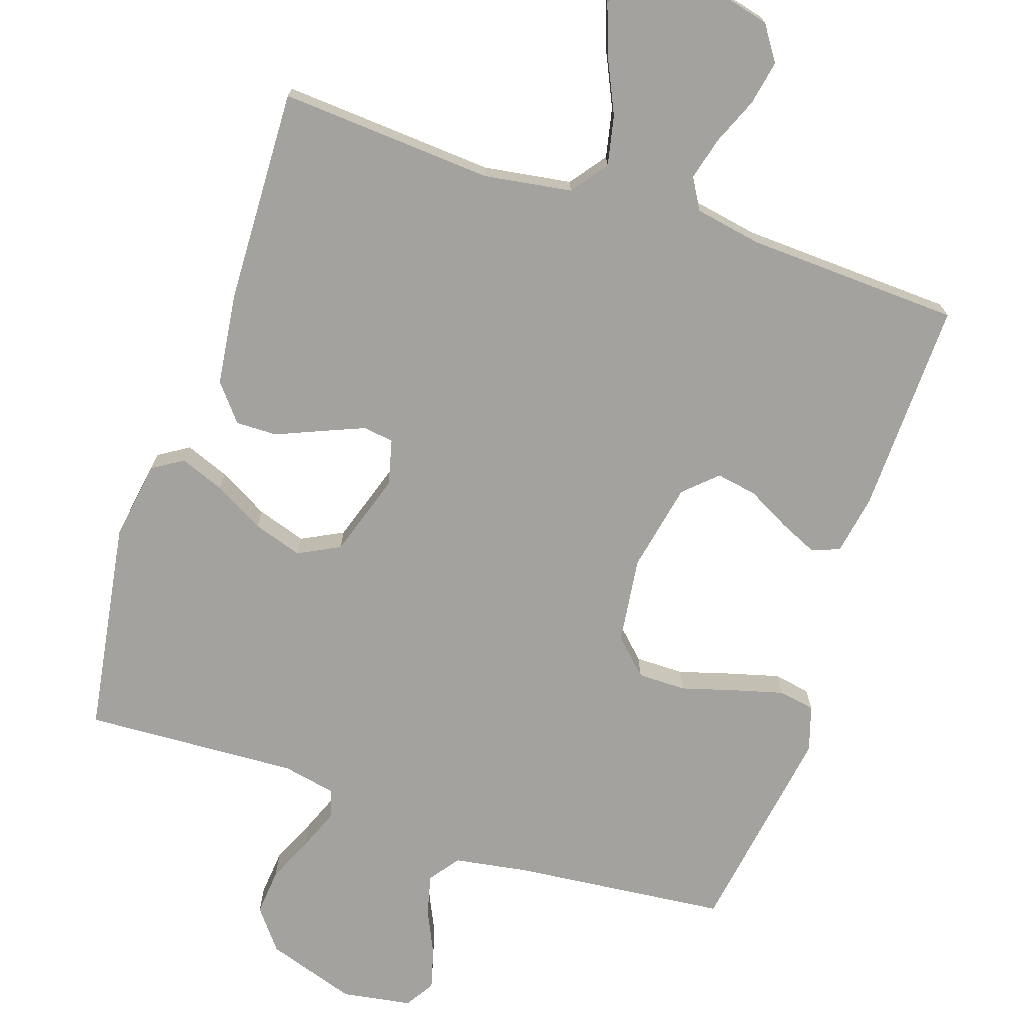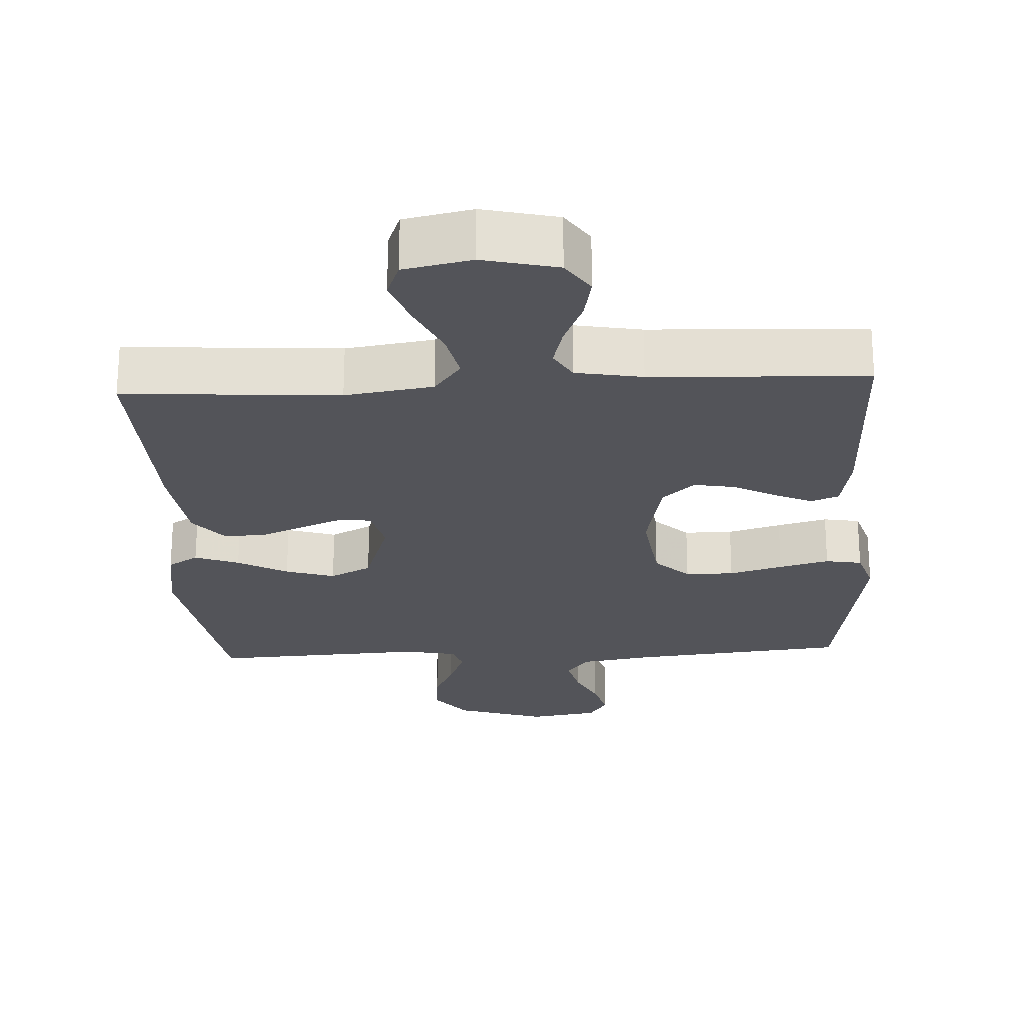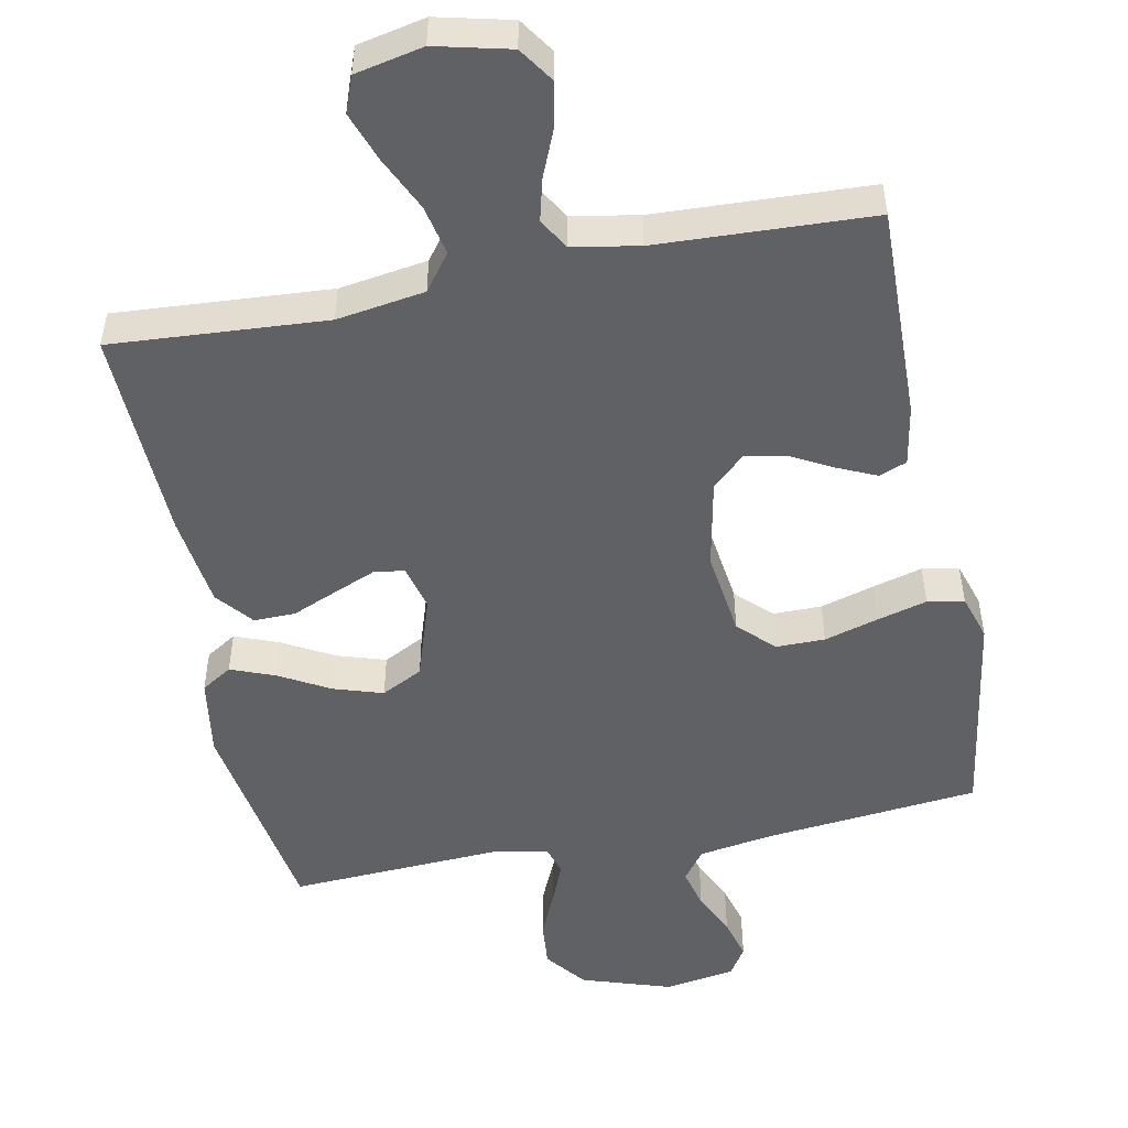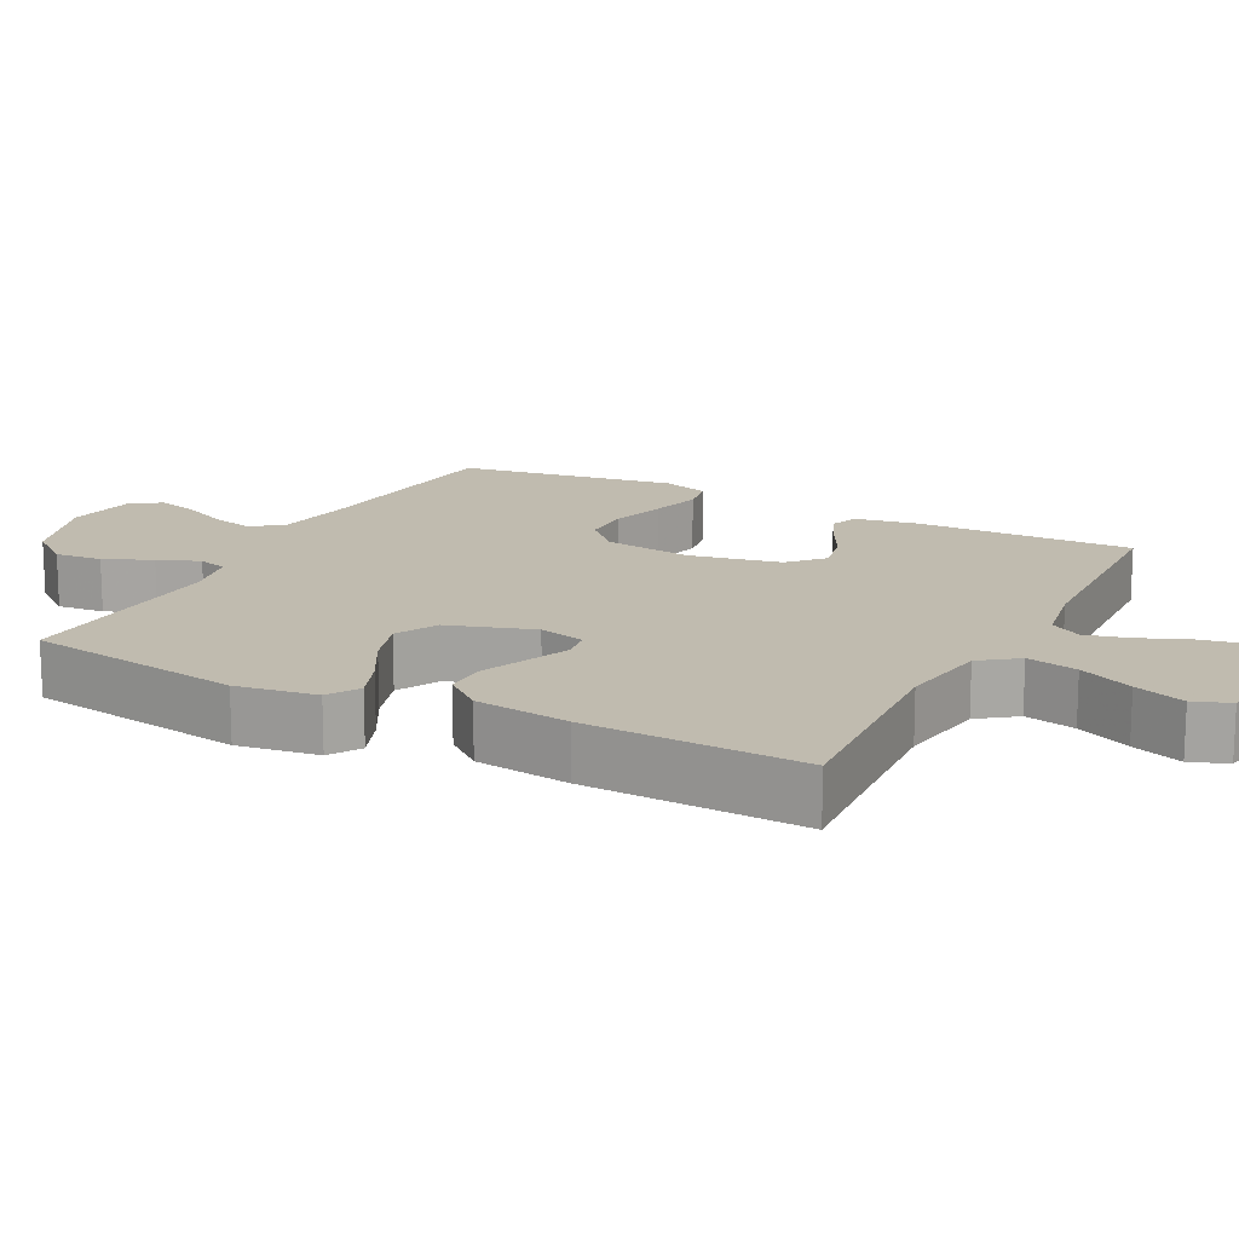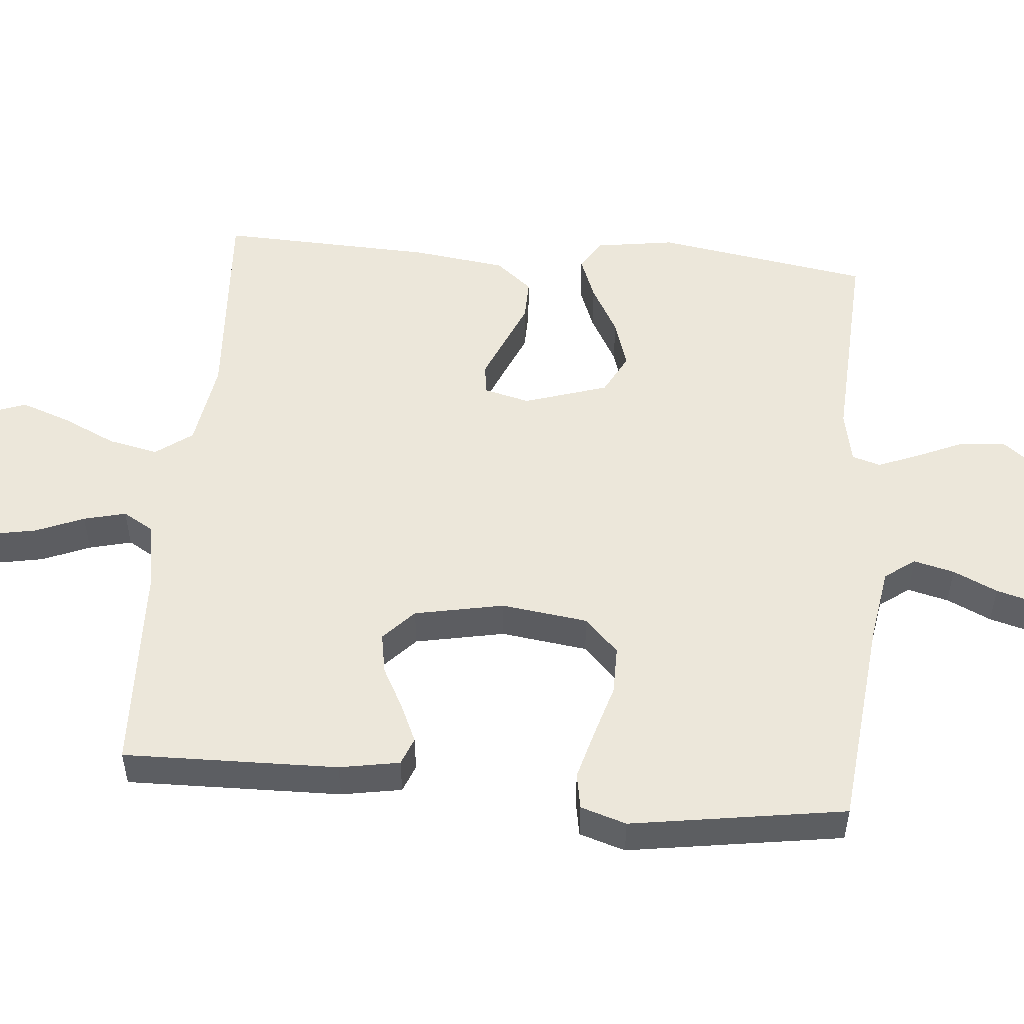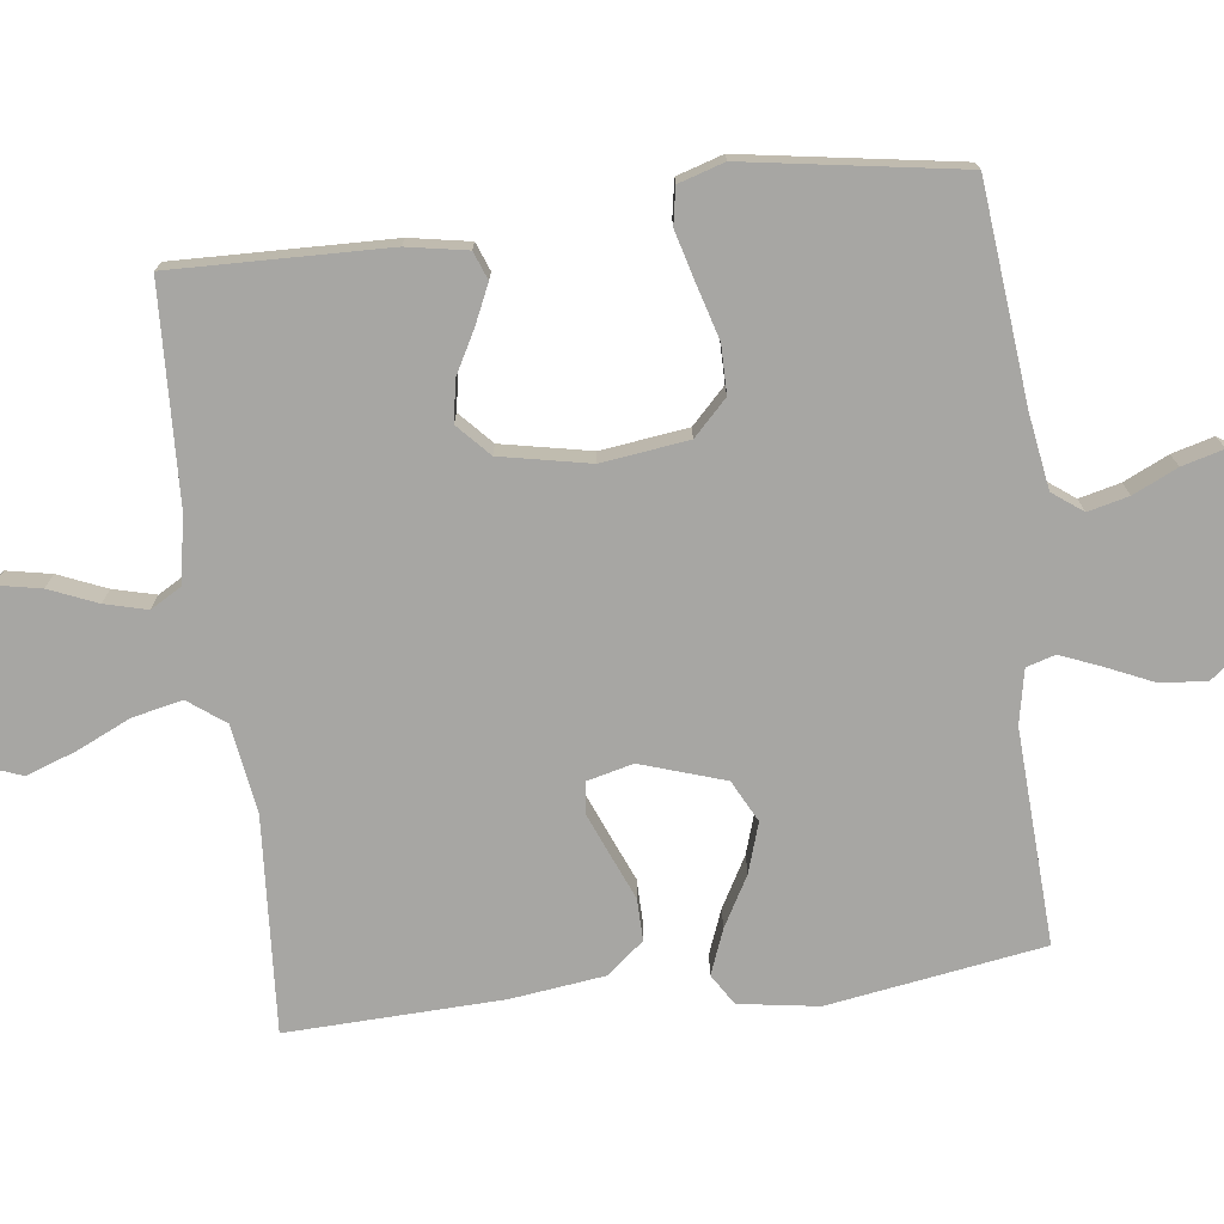
<metadata>
{"format":"obj","ext":"obj","renderer":"f3d","projection":"perspective","resolution":1024,"background":"white","views":[{"elev":-72.5,"azim":161.5,"up":"+Y"},{"elev":-23.8,"azim":-177.0,"up":"+Y"},{"elev":-50.4,"azim":-168.8,"up":"+Y"},{"elev":15.9,"azim":117.4,"up":"+Y"},{"elev":51.8,"azim":-84.8,"up":"+Y"},{"elev":-74.2,"azim":-83.0,"up":"+Y"}]}
</metadata>
<code>
v -0.5 0.07 0.5
v -0.2 0.07 0.531
v -0.096 0.07 0.548
v -0.065 0.07 0.59
v -0.079 0.07 0.647
v -0.108 0.07 0.709
v -0.124 0.07 0.767
v -0.098 0.07 0.808
v 0 0.07 0.824
v 0.126 0.07 0.783
v 0.171 0.07 0.726
v 0.165 0.07 0.661
v 0.136 0.07 0.596
v 0.113 0.07 0.539
v 0.125 0.07 0.499
v 0.2 0.07 0.484
v 0.5 0.07 0.5
v 0.548 0.07 0.2
v 0.531 0.07 0.089
v 0.488 0.07 0.062
v 0.426 0.07 0.086
v 0.356 0.07 0.125
v 0.287 0.07 0.147
v 0.229 0.07 0.117
v 0.191 0.07 0
v 0.207 0.07 -0.064
v 0.25 0.07 -0.07
v 0.308 0.07 -0.046
v 0.372 0.07 -0.019
v 0.43 0.07 -0.018
v 0.472 0.07 -0.069
v 0.489 0.07 -0.2
v 0.5 0.07 -0.5
v 0.2 0.07 -0.48
v 0.077 0.07 -0.499
v 0.039 0.07 -0.55
v 0.054 0.07 -0.62
v 0.089 0.07 -0.695
v 0.114 0.07 -0.765
v 0.095 0.07 -0.815
v 0 0.07 -0.835
v -0.104 0.07 -0.81
v -0.137 0.07 -0.761
v -0.125 0.07 -0.699
v -0.097 0.07 -0.632
v -0.082 0.07 -0.573
v -0.107 0.07 -0.53
v -0.2 0.07 -0.513
v -0.5 0.07 -0.5
v -0.493 0.07 -0.2
v -0.478 0.07 -0.116
v -0.439 0.07 -0.101
v -0.386 0.07 -0.125
v -0.326 0.07 -0.157
v -0.269 0.07 -0.167
v -0.224 0.07 -0.125
v -0.199 0.07 0
v -0.215 0.07 0.121
v -0.263 0.07 0.168
v -0.331 0.07 0.168
v -0.406 0.07 0.146
v -0.476 0.07 0.127
v -0.527 0.07 0.136
v -0.547 0.07 0.2
v -0.5 0 0.5
v -0.2 0 0.531
v -0.096 0 0.548
v -0.065 0 0.59
v -0.079 0 0.647
v -0.108 0 0.709
v -0.124 0 0.767
v -0.098 0 0.808
v 0 0 0.824
v 0.126 0 0.783
v 0.171 0 0.726
v 0.165 0 0.661
v 0.136 0 0.596
v 0.113 0 0.539
v 0.125 0 0.499
v 0.2 0 0.484
v 0.5 0 0.5
v 0.548 0 0.2
v 0.531 0 0.089
v 0.488 0 0.062
v 0.426 0 0.086
v 0.356 0 0.125
v 0.287 0 0.147
v 0.229 0 0.117
v 0.191 0 0
v 0.207 0 -0.064
v 0.25 0 -0.07
v 0.308 0 -0.046
v 0.372 0 -0.019
v 0.43 0 -0.018
v 0.472 0 -0.069
v 0.489 0 -0.2
v 0.5 0 -0.5
v 0.2 0 -0.48
v 0.077 0 -0.499
v 0.039 0 -0.55
v 0.054 0 -0.62
v 0.089 0 -0.695
v 0.114 0 -0.765
v 0.095 0 -0.815
v 0 0 -0.835
v -0.104 0 -0.81
v -0.137 0 -0.761
v -0.125 0 -0.699
v -0.097 0 -0.632
v -0.082 0 -0.573
v -0.107 0 -0.53
v -0.2 0 -0.513
v -0.5 0 -0.5
v -0.493 0 -0.2
v -0.478 0 -0.116
v -0.439 0 -0.101
v -0.386 0 -0.125
v -0.326 0 -0.157
v -0.269 0 -0.167
v -0.224 0 -0.125
v -0.199 0 0
v -0.215 0 0.121
v -0.263 0 0.168
v -0.331 0 0.168
v -0.406 0 0.146
v -0.476 0 0.127
v -0.527 0 0.136
v -0.547 0 0.2
f 63 64 1 2
f 60 61 62 63
f 60 63 2 3
f 59 60 3 4
f 58 59 4
f 57 58 4
f 56 57 4
f 51 52 53 54
f 49 50 51 54
f 48 49 54 55
f 47 48 55 56
f 42 43 44 45
f 42 45 46
f 41 42 46
f 40 41 46
f 37 38 39 40
f 36 37 40 46
f 35 36 46 47
f 31 32 33 34
f 31 34 35
f 28 29 30 31
f 27 28 31 35
f 26 27 35 47
f 19 20 21 22
f 19 22 23
f 16 17 18 19
f 15 16 19 23
f 10 11 12 13
f 10 13 14
f 9 10 14
f 8 9 14 15
f 5 6 7 8
f 4 5 8 15
f 25 26 47 56
f 24 25 56 4
f 4 15 23 24
f 66 65 128 127
f 127 126 125 124
f 67 66 127 124
f 68 67 124 123
f 68 123 122
f 68 122 121
f 68 121 120
f 118 117 116 115
f 118 115 114 113
f 119 118 113 112
f 120 119 112 111
f 109 108 107 106
f 110 109 106
f 110 106 105
f 110 105 104
f 104 103 102 101
f 110 104 101 100
f 111 110 100 99
f 98 97 96 95
f 99 98 95
f 95 94 93 92
f 99 95 92 91
f 111 99 91 90
f 86 85 84 83
f 87 86 83
f 83 82 81 80
f 87 83 80 79
f 77 76 75 74
f 78 77 74
f 78 74 73
f 79 78 73 72
f 72 71 70 69
f 79 72 69 68
f 120 111 90 89
f 68 120 89 88
f 88 87 79 68
f 1 65 66 2
f 2 66 67 3
f 3 67 68 4
f 4 68 69 5
f 5 69 70 6
f 6 70 71 7
f 7 71 72 8
f 8 72 73 9
f 9 73 74 10
f 10 74 75 11
f 11 75 76 12
f 12 76 77 13
f 13 77 78 14
f 14 78 79 15
f 15 79 80 16
f 16 80 81 17
f 17 81 82 18
f 18 82 83 19
f 19 83 84 20
f 20 84 85 21
f 21 85 86 22
f 22 86 87 23
f 23 87 88 24
f 24 88 89 25
f 25 89 90 26
f 26 90 91 27
f 27 91 92 28
f 28 92 93 29
f 29 93 94 30
f 30 94 95 31
f 31 95 96 32
f 32 96 97 33
f 33 97 98 34
f 34 98 99 35
f 35 99 100 36
f 36 100 101 37
f 37 101 102 38
f 38 102 103 39
f 39 103 104 40
f 40 104 105 41
f 41 105 106 42
f 42 106 107 43
f 43 107 108 44
f 44 108 109 45
f 45 109 110 46
f 46 110 111 47
f 47 111 112 48
f 48 112 113 49
f 49 113 114 50
f 50 114 115 51
f 51 115 116 52
f 52 116 117 53
f 53 117 118 54
f 54 118 119 55
f 55 119 120 56
f 56 120 121 57
f 57 121 122 58
f 58 122 123 59
f 59 123 124 60
f 60 124 125 61
f 61 125 126 62
f 62 126 127 63
f 63 127 128 64
f 64 128 65 1

</code>
